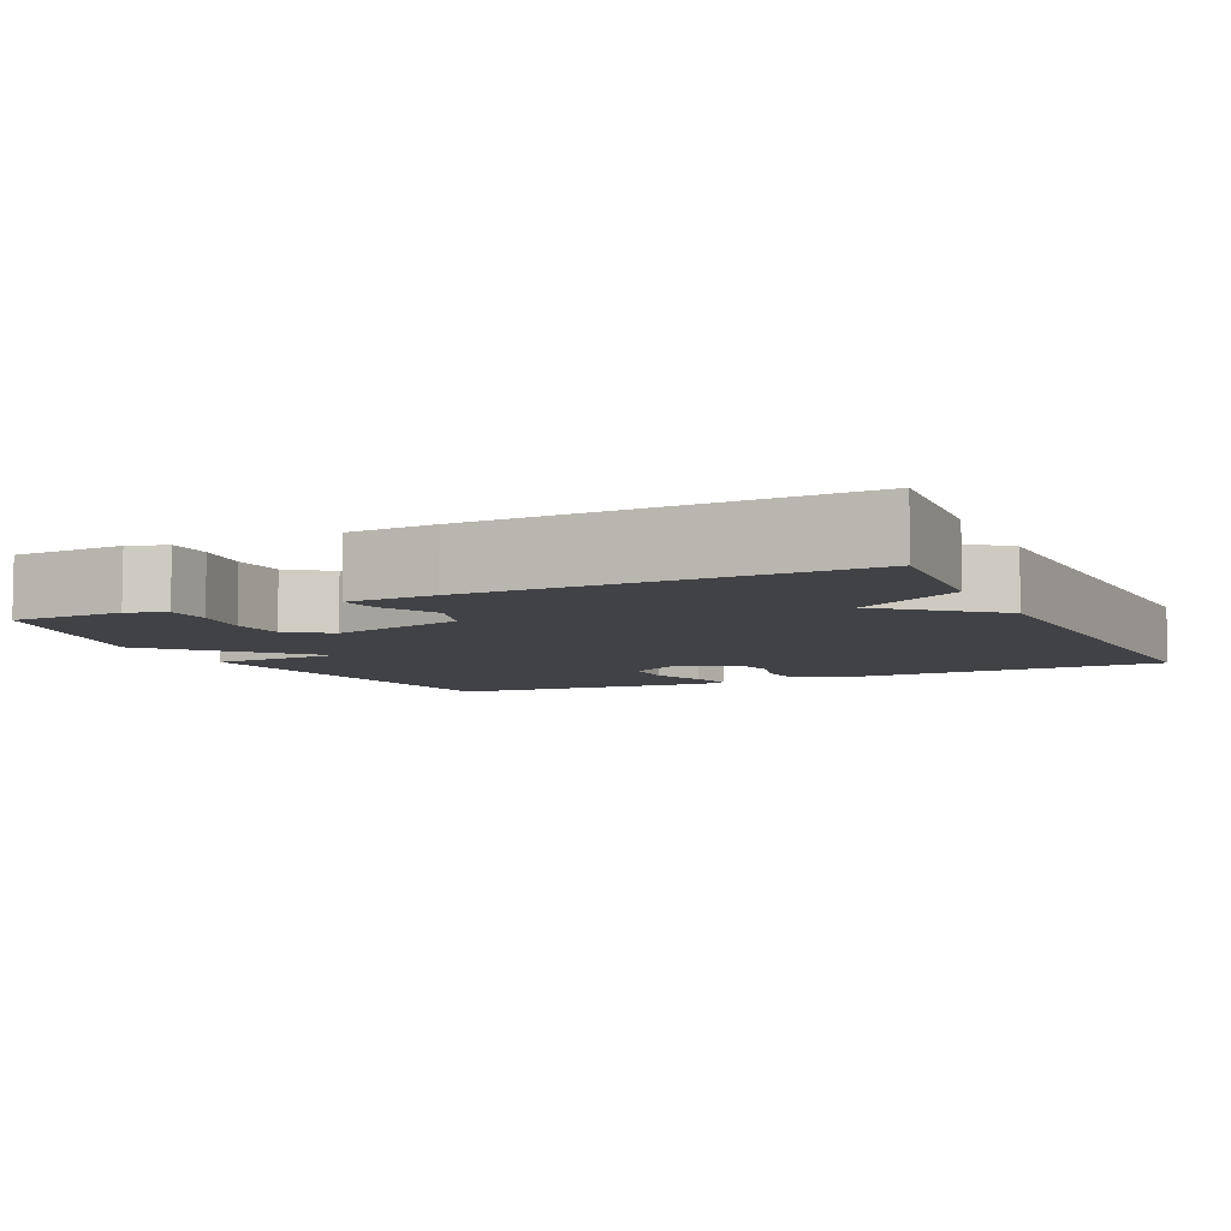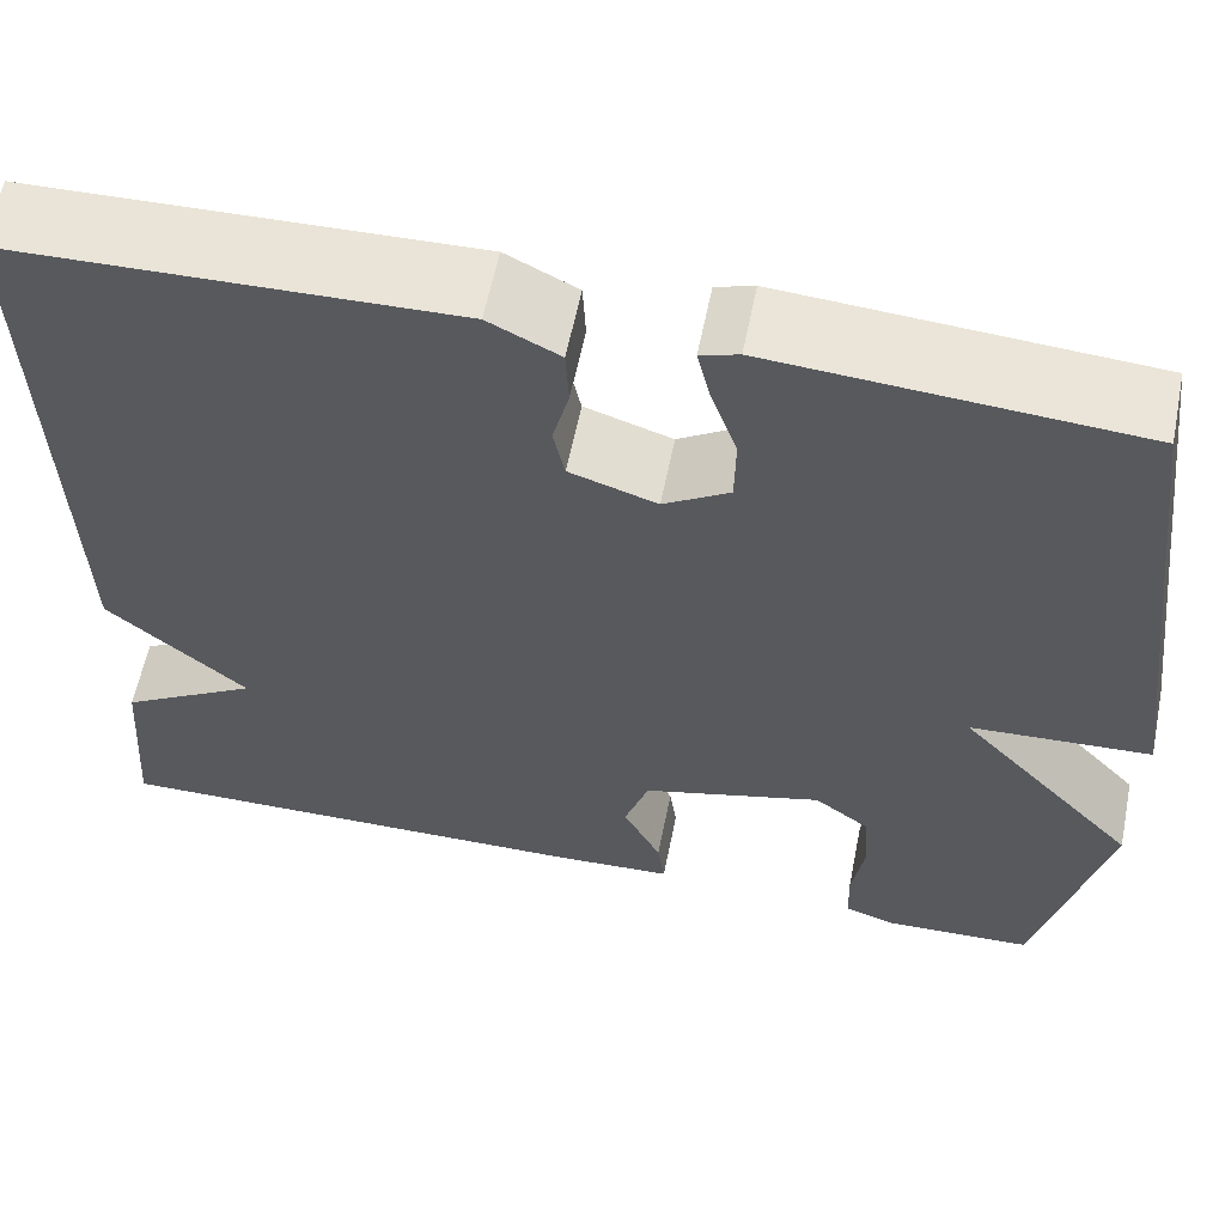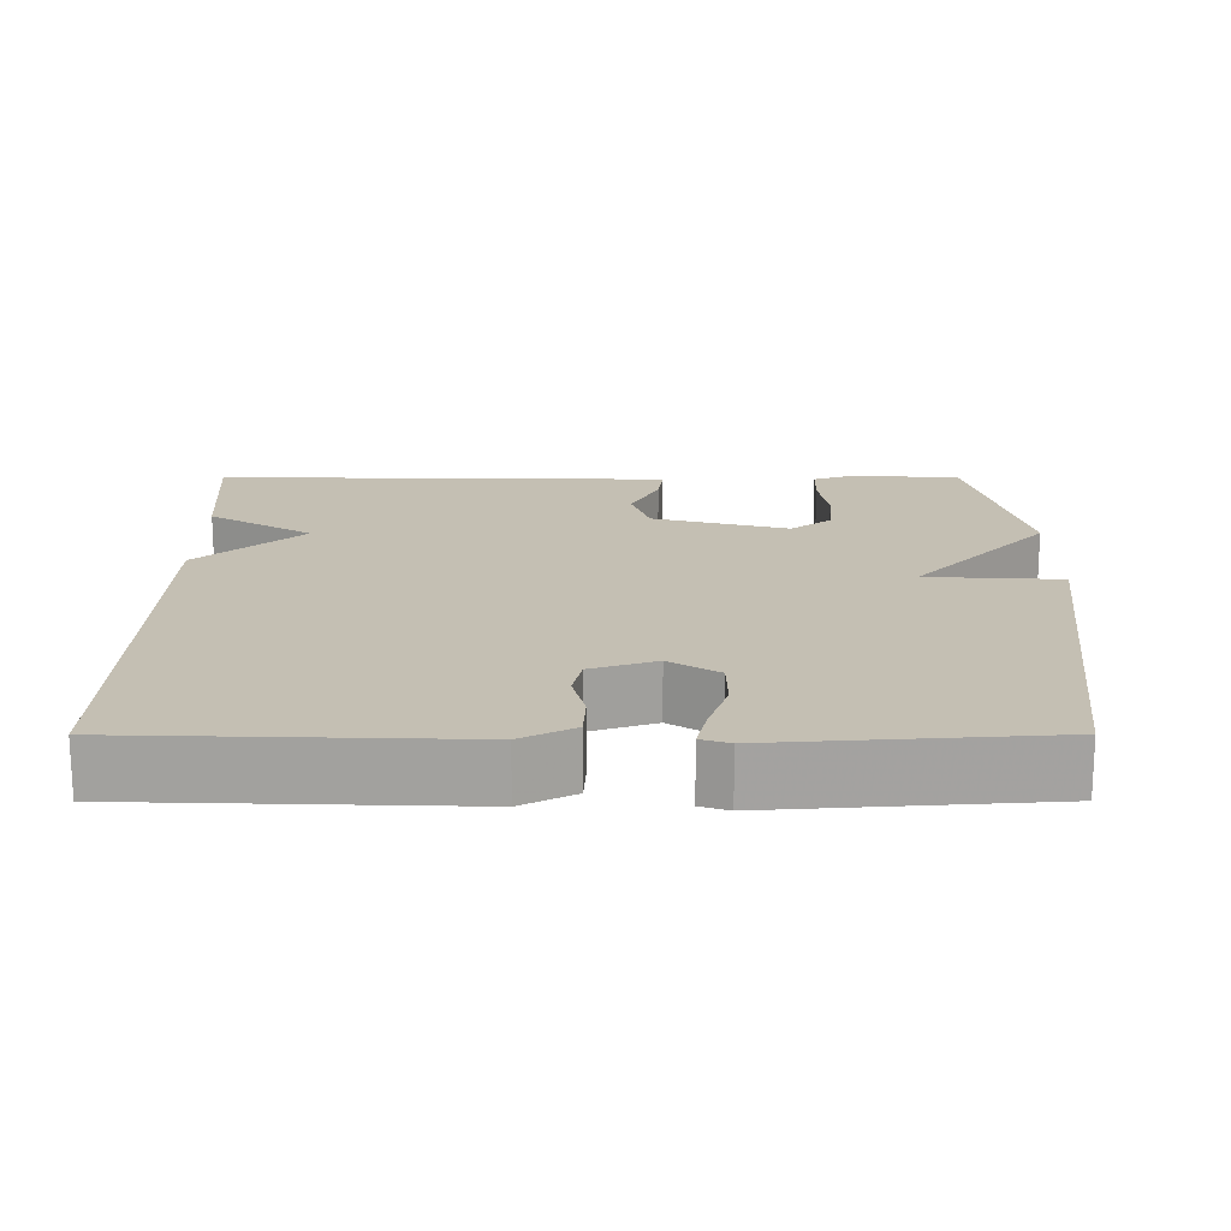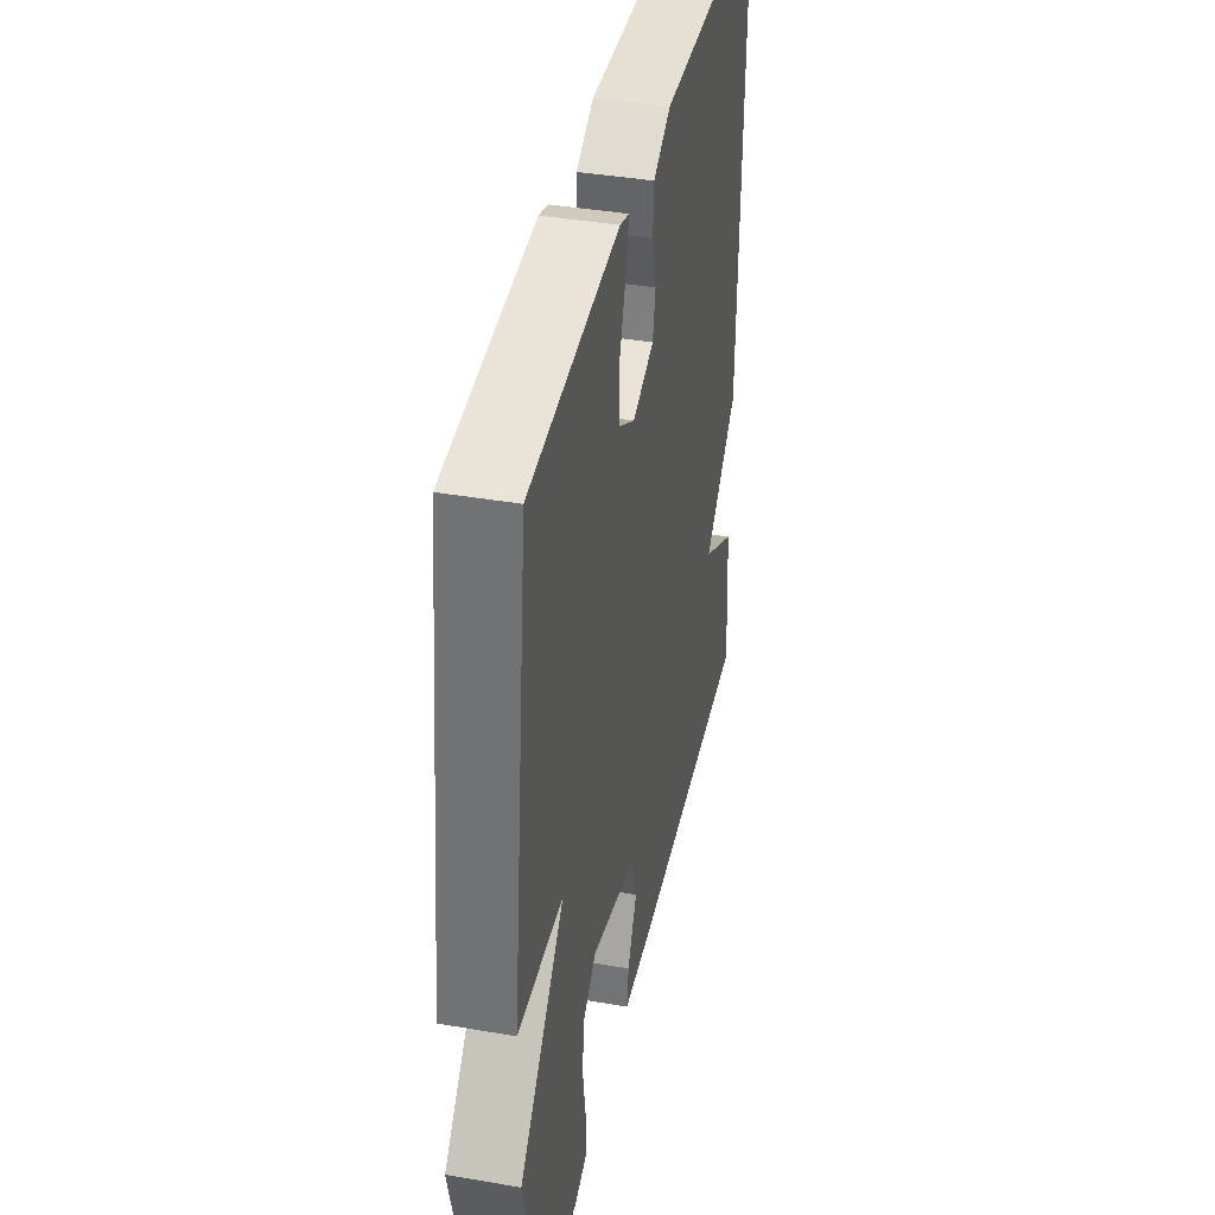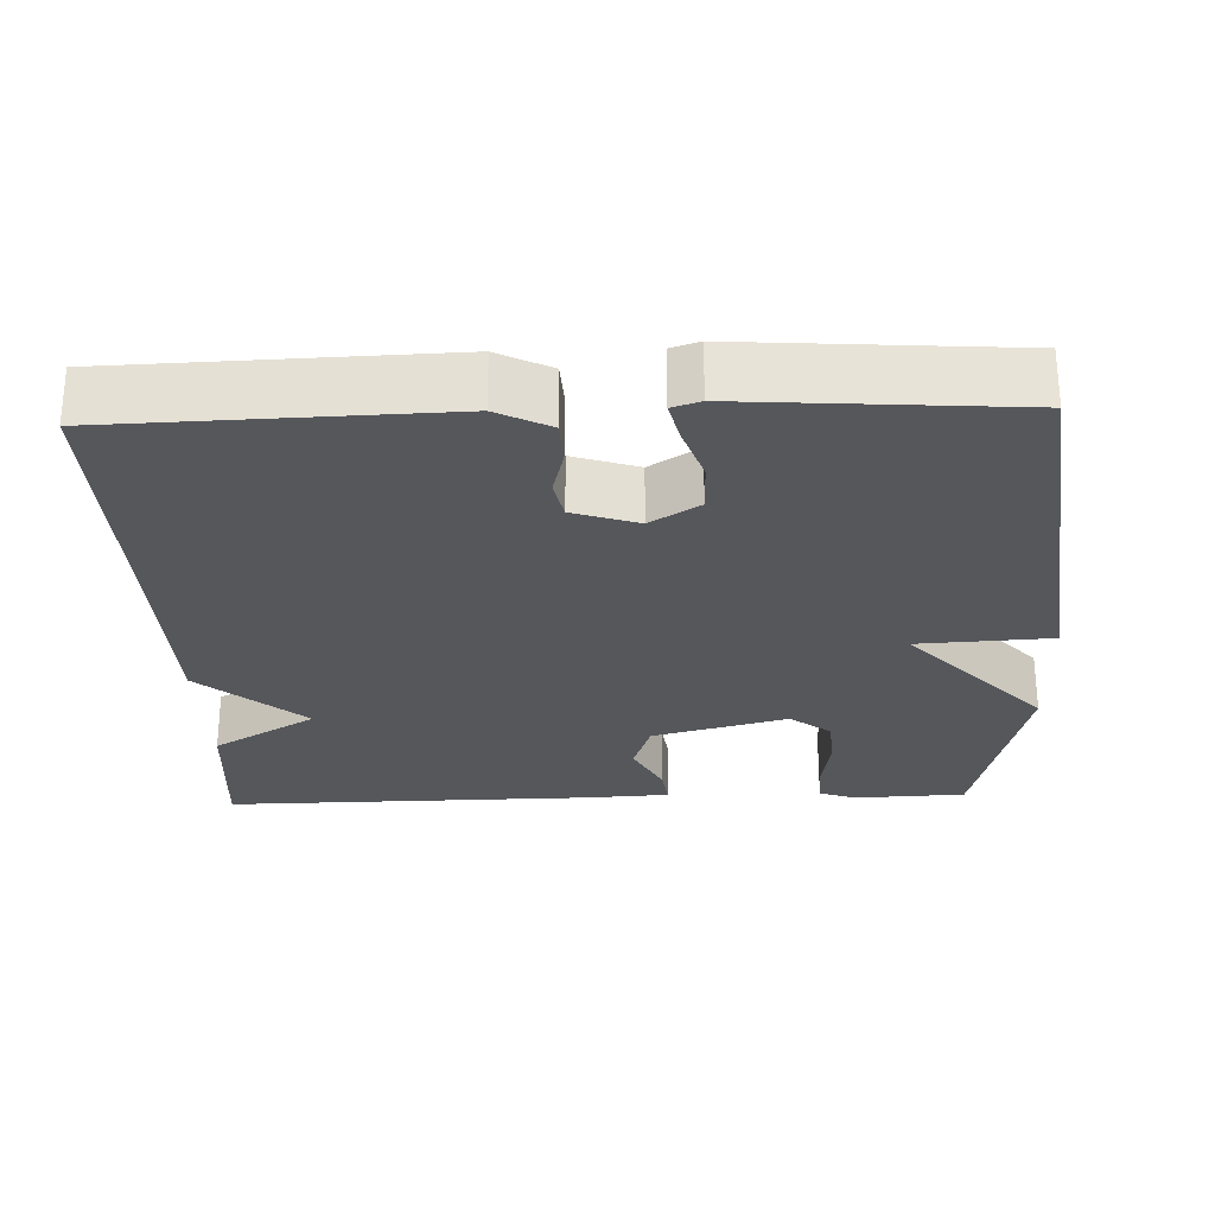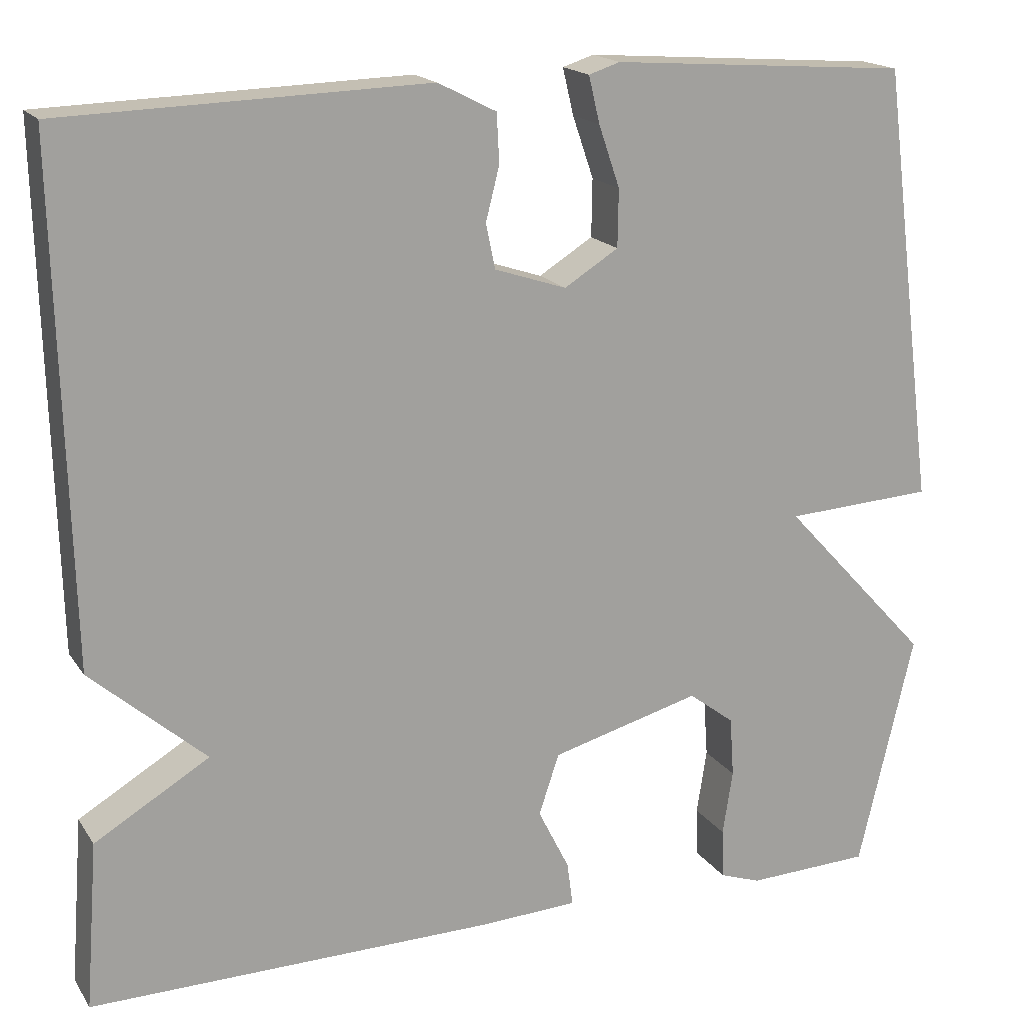
<metadata>
{"format":"obj","ext":"obj","renderer":"f3d","projection":"perspective","resolution":1024,"background":"white","views":[{"elev":-6.6,"azim":-154.5,"up":"+Y"},{"elev":60.0,"azim":11.4,"up":"+Z"},{"elev":17.7,"azim":-0.1,"up":"+Y"},{"elev":40.0,"azim":102.0,"up":"+Z"},{"elev":-26.9,"azim":2.0,"up":"+Y"},{"elev":17.5,"azim":-23.1,"up":"+Z"}]}
</metadata>
<code>
v 0.5 0.07 0.5
v 0.566 0.07 -0.02
v 0.39 0.07 -0.03
v 0.566 0.07 -0.22
v 0.5 0.07 -0.5
v 0.353 0.07 -0.506
v 0.304 0.07 -0.489
v 0.302 0.07 -0.43
v 0.314 0.07 -0.353
v 0.309 0.07 -0.282
v 0.255 0.07 -0.241
v 0.078 0.07 -0.289
v 0.054 0.07 -0.361
v 0.091 0.07 -0.435
v 0.098 0.07 -0.487
v -0.016 0.07 -0.493
v -0.5 0.07 -0.5
v -0.485 0.07 -0.301
v -0.349 0.07 -0.22
v -0.485 0.07 -0.101
v -0.5 0.07 0.5
v -0.069 0.07 0.514
v 0 0.07 0.479
v 0.003 0.07 0.421
v -0.013 0.07 0.358
v -0.002 0.07 0.305
v 0.083 0.07 0.277
v 0.147 0.07 0.317
v 0.148 0.07 0.385
v 0.123 0.07 0.458
v 0.11 0.07 0.513
v 0.147 0.07 0.525
v 0.5 0 0.5
v 0.566 0 -0.02
v 0.39 0 -0.03
v 0.566 0 -0.22
v 0.5 0 -0.5
v 0.353 0 -0.506
v 0.304 0 -0.489
v 0.302 0 -0.43
v 0.314 0 -0.353
v 0.309 0 -0.282
v 0.255 0 -0.241
v 0.078 0 -0.289
v 0.054 0 -0.361
v 0.091 0 -0.435
v 0.098 0 -0.487
v -0.016 0 -0.493
v -0.5 0 -0.5
v -0.485 0 -0.301
v -0.349 0 -0.22
v -0.485 0 -0.101
v -0.5 0 0.5
v -0.069 0 0.514
v 0 0 0.479
v 0.003 0 0.421
v -0.013 0 0.358
v -0.002 0 0.305
v 0.083 0 0.277
v 0.147 0 0.317
v 0.148 0 0.385
v 0.123 0 0.458
v 0.11 0 0.513
v 0.147 0 0.525
f 1 2 3
f 32 1 3
f 31 32 3
f 30 31 3
f 29 30 3
f 28 29 3
f 27 28 3
f 3 4 5
f 27 3 5
f 26 27 5
f 23 24 25
f 22 23 25
f 21 22 25
f 20 21 25
f 19 20 25
f 19 25 26
f 17 18 19
f 16 17 19
f 15 16 19
f 14 15 19
f 13 14 19
f 12 13 19 26
f 11 12 26
f 10 11 26
f 7 8 9
f 6 7 9
f 5 6 9
f 5 9 10
f 5 10 26
f 35 34 33
f 35 33 64
f 35 64 63
f 35 63 62
f 35 62 61
f 35 61 60
f 35 60 59
f 37 36 35
f 37 35 59
f 37 59 58
f 57 56 55
f 57 55 54
f 57 54 53
f 57 53 52
f 57 52 51
f 58 57 51
f 51 50 49
f 51 49 48
f 51 48 47
f 51 47 46
f 51 46 45
f 58 51 45 44
f 58 44 43
f 58 43 42
f 41 40 39
f 41 39 38
f 41 38 37
f 42 41 37
f 58 42 37
f 1 33 34 2
f 2 34 35 3
f 3 35 36 4
f 4 36 37 5
f 5 37 38 6
f 6 38 39 7
f 7 39 40 8
f 8 40 41 9
f 9 41 42 10
f 10 42 43 11
f 11 43 44 12
f 12 44 45 13
f 13 45 46 14
f 14 46 47 15
f 15 47 48 16
f 16 48 49 17
f 17 49 50 18
f 18 50 51 19
f 19 51 52 20
f 20 52 53 21
f 21 53 54 22
f 22 54 55 23
f 23 55 56 24
f 24 56 57 25
f 25 57 58 26
f 26 58 59 27
f 27 59 60 28
f 28 60 61 29
f 29 61 62 30
f 30 62 63 31
f 31 63 64 32
f 32 64 33 1

</code>
